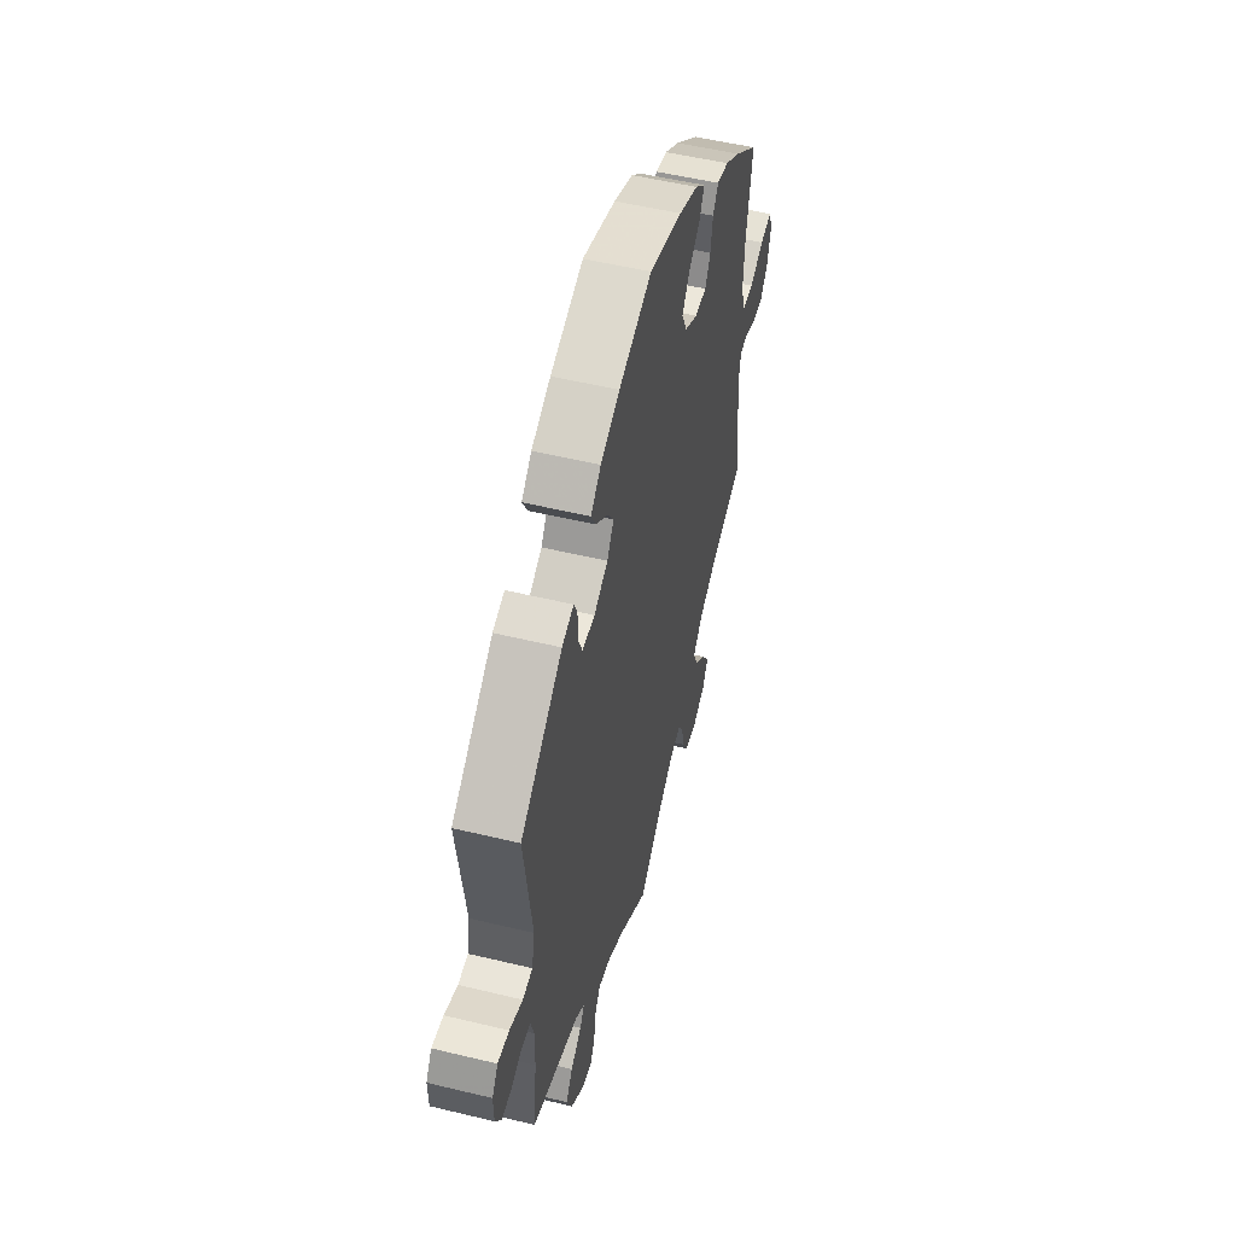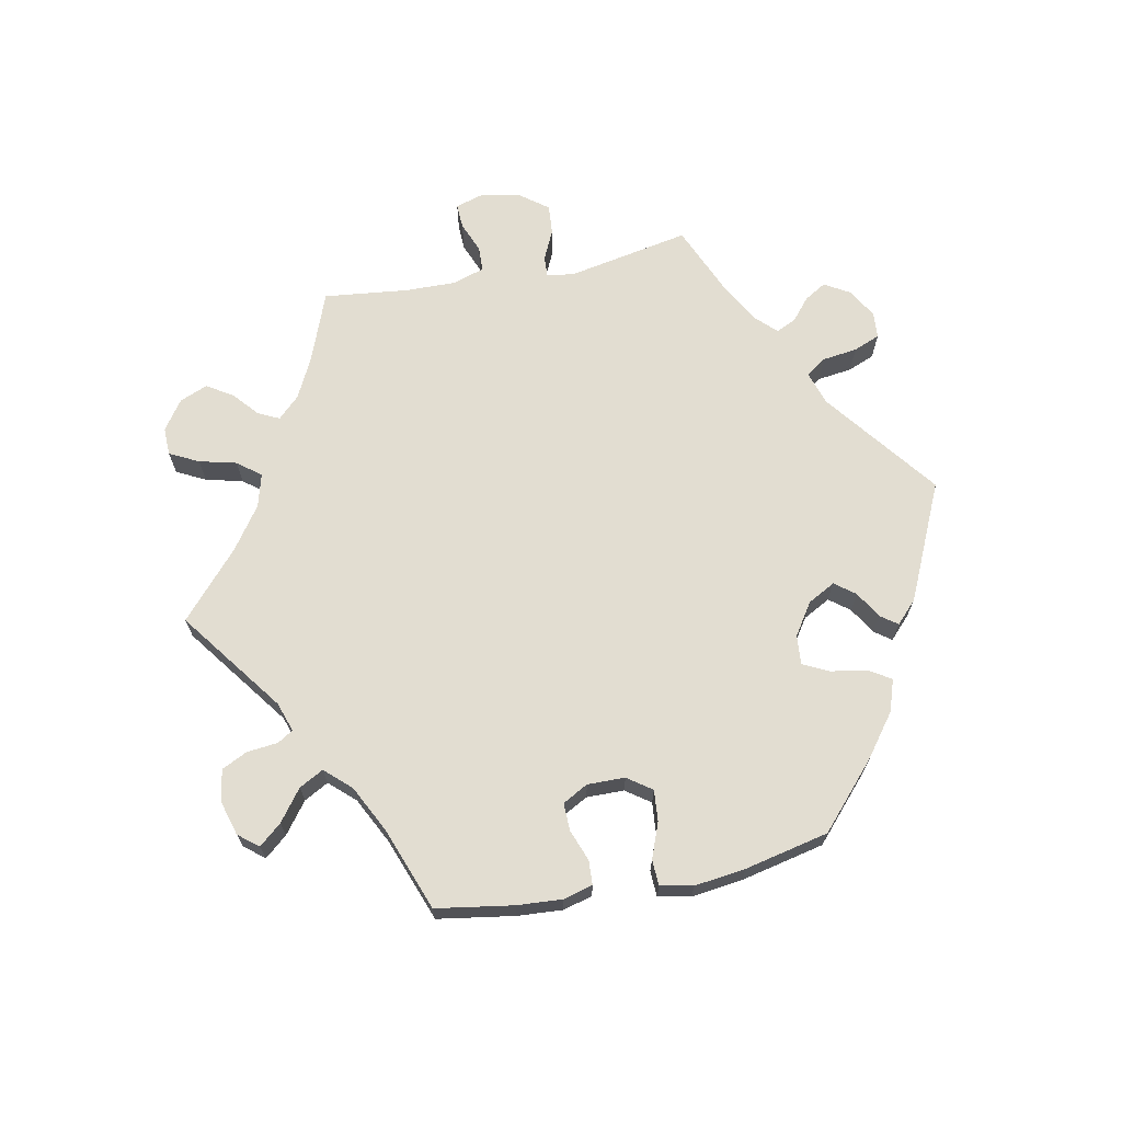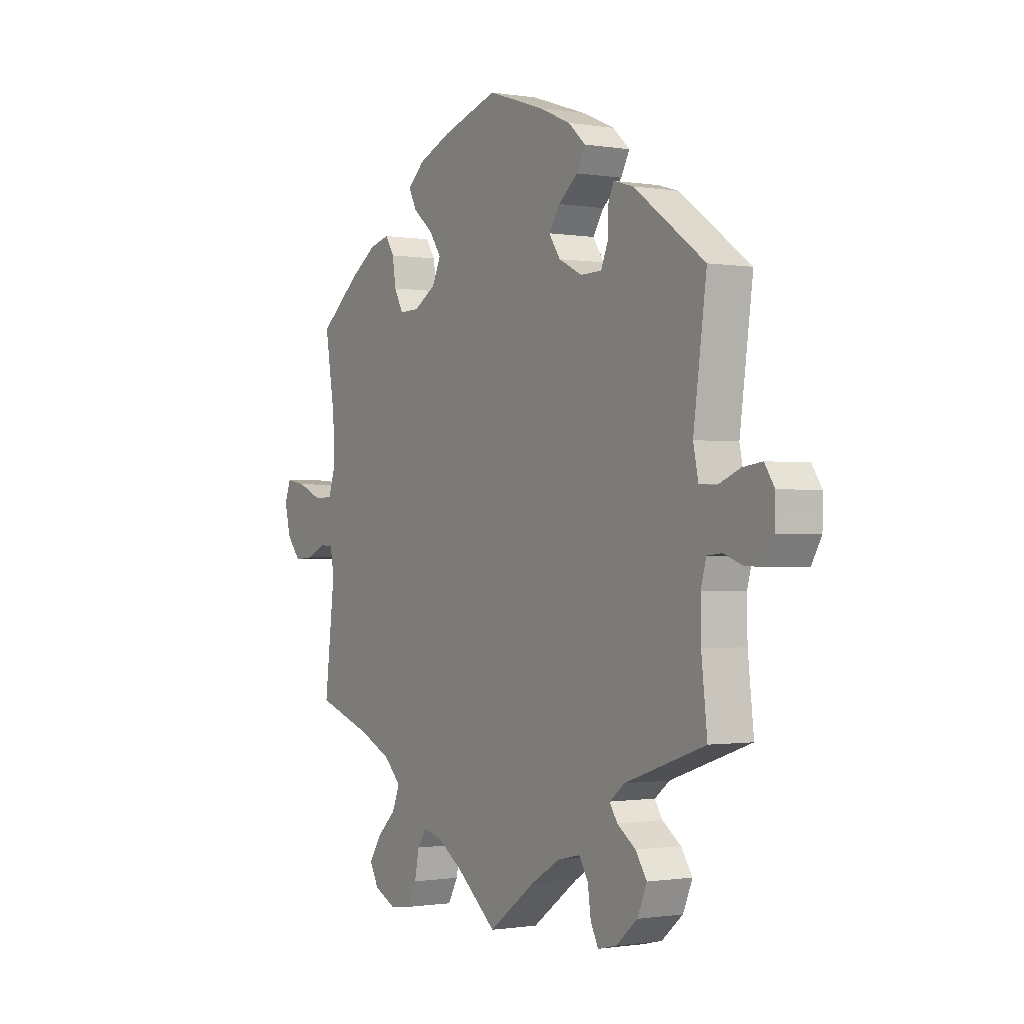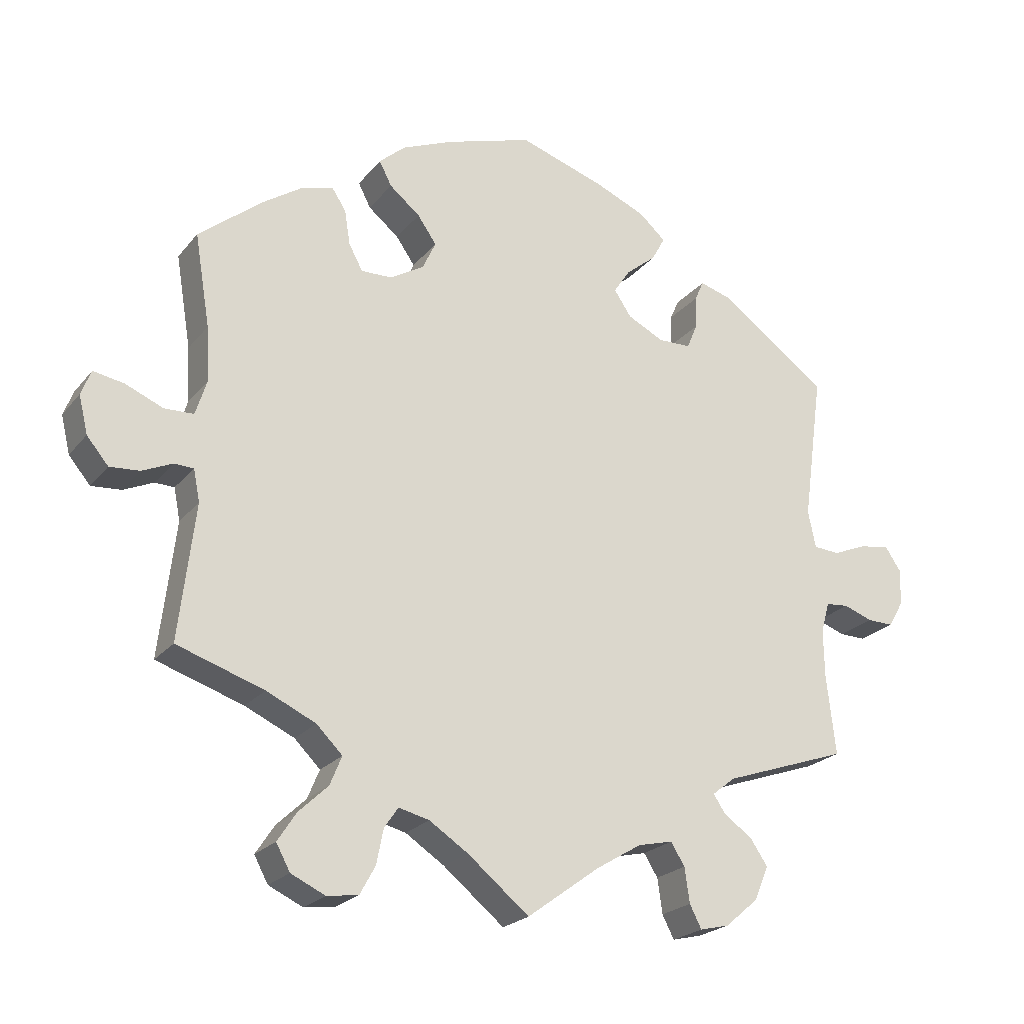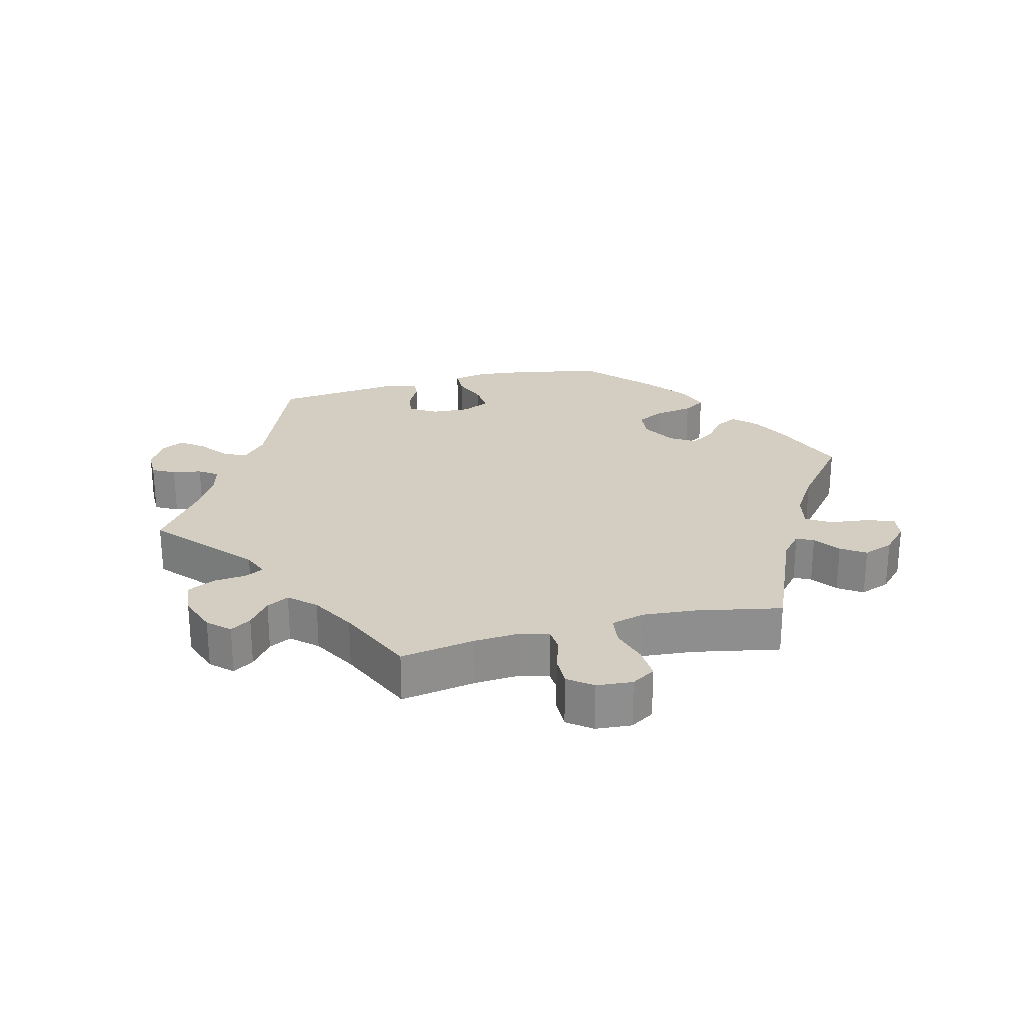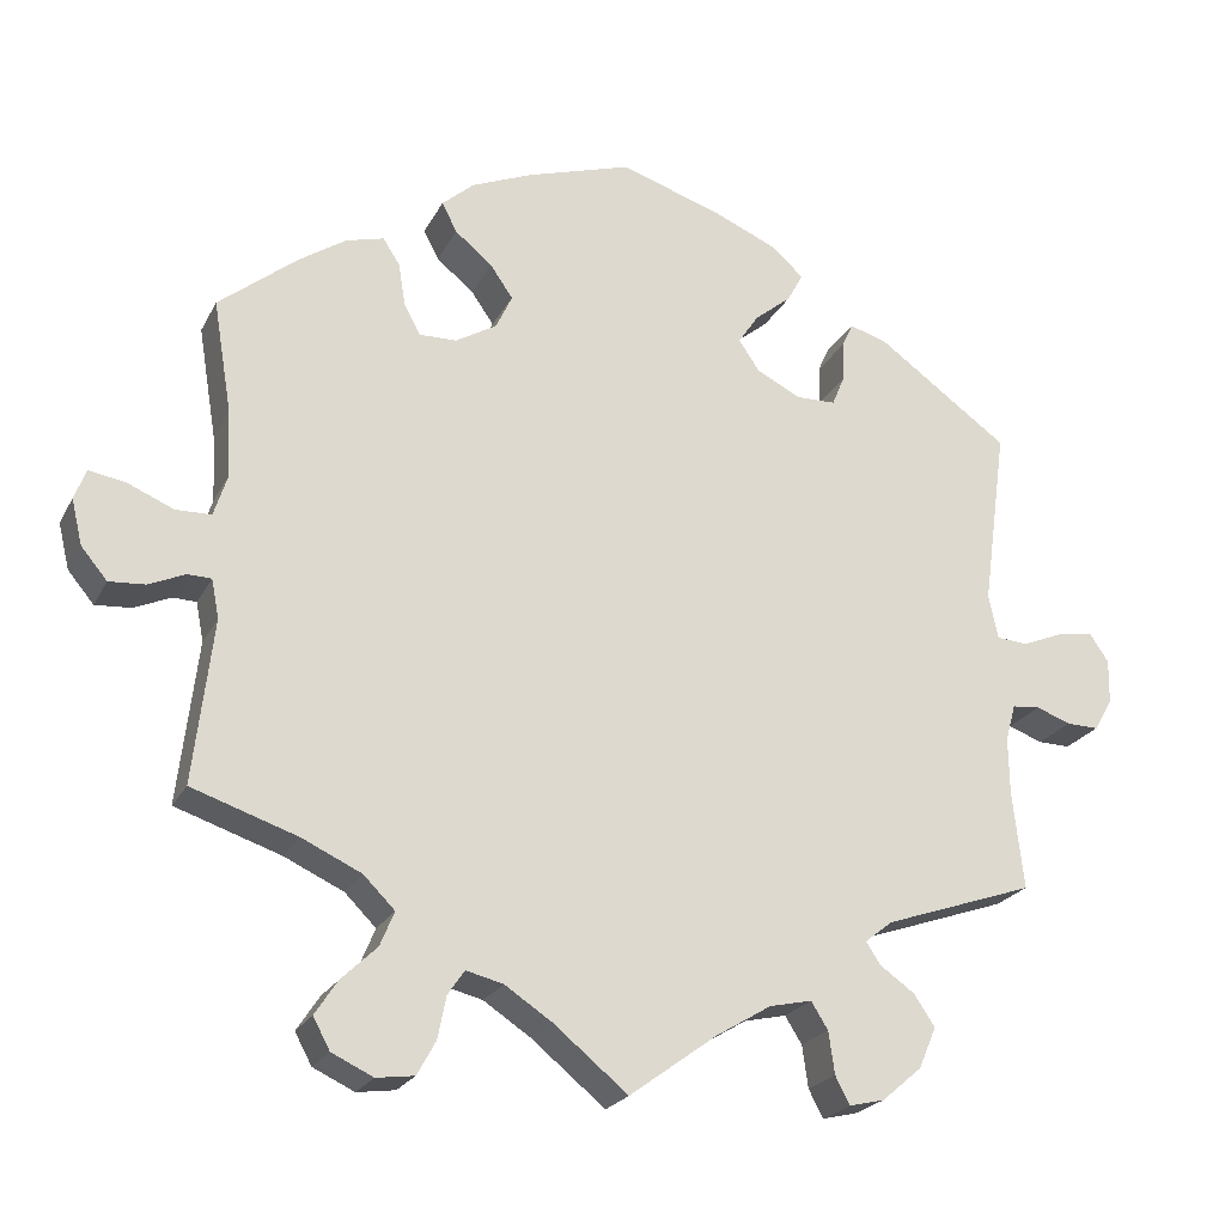
<metadata>
{"format":"obj","ext":"obj","renderer":"f3d","projection":"perspective","resolution":1024,"background":"white","views":[{"elev":52.5,"azim":104.6,"up":"+Z"},{"elev":68.5,"azim":-41.0,"up":"+Y"},{"elev":-0.9,"azim":58.5,"up":"+Z"},{"elev":-22.5,"azim":-28.2,"up":"+Z"},{"elev":25.3,"azim":-164.6,"up":"+Y"},{"elev":-22.6,"azim":-21.3,"up":"+Z"}]}
</metadata>
<code>
v 0.472 0.07 0.078
v 0.483 0.07 0.025
v 0.52 0.07 0.022
v 0.569 0.07 0.042
v 0.612 0.07 0.048
v 0.634 0.07 0.015
v 0.633 0.07 -0.037
v 0.611 0.07 -0.075
v 0.573 0.07 -0.074
v 0.532 0.07 -0.059
v 0.499 0.07 -0.062
v 0.487 0.07 -0.105
v 0.488 0.07 -0.174
v 0.501 0.07 -0.289
v 0.323 0.07 -0.35
v 0.29 0.07 -0.376
v 0.307 0.07 -0.402
v 0.348 0.07 -0.431
v 0.373 0.07 -0.468
v 0.352 0.07 -0.517
v 0.305 0.07 -0.557
v 0.263 0.07 -0.567
v 0.246 0.07 -0.534
v 0.239 0.07 -0.484
v 0.219 0.07 -0.452
v 0.169 0.07 -0.463
v 0.104 0.07 -0.502
v 0 0.07 -0.578
v -0.088 0.07 -0.506
v -0.144 0.07 -0.469
v -0.188 0.07 -0.458
v -0.208 0.07 -0.487
v -0.218 0.07 -0.537
v -0.24 0.07 -0.577
v -0.285 0.07 -0.583
v -0.334 0.07 -0.56
v -0.354 0.07 -0.523
v -0.327 0.07 -0.482
v -0.285 0.07 -0.442
v -0.268 0.07 -0.401
v -0.305 0.07 -0.364
v -0.376 0.07 -0.331
v -0.501 0.07 -0.289
v -0.478 0.07 -0.095
v -0.487 0.07 -0.049
v -0.515 0.07 -0.048
v -0.558 0.07 -0.067
v -0.601 0.07 -0.07
v -0.632 0.07 -0.033
v -0.645 0.07 0.021
v -0.631 0.07 0.057
v -0.587 0.07 0.049
v -0.533 0.07 0.026
v -0.491 0.07 0.027
v -0.475 0.07 0.077
v -0.479 0.07 0.156
v -0.501 0.07 0.289
v -0.409 0.07 0.363
v -0.352 0.07 0.401
v -0.307 0.07 0.413
v -0.287 0.07 0.382
v -0.279 0.07 0.332
v -0.259 0.07 0.295
v -0.215 0.07 0.296
v -0.166 0.07 0.325
v -0.147 0.07 0.366
v -0.174 0.07 0.405
v -0.218 0.07 0.441
v -0.236 0.07 0.476
v -0.198 0.07 0.509
v -0.126 0.07 0.539
v -0.001 0.07 0.578
v 0.123 0.07 0.537
v 0.195 0.07 0.506
v 0.233 0.07 0.472
v 0.214 0.07 0.437
v 0.171 0.07 0.402
v 0.147 0.07 0.366
v 0.172 0.07 0.329
v 0.224 0.07 0.303
v 0.271 0.07 0.304
v 0.286 0.07 0.34
v 0.287 0.07 0.387
v 0.3 0.07 0.416
v 0.344 0.07 0.403
v 0.501 0.07 0.29
v 0.472 0 0.078
v 0.483 0 0.025
v 0.52 0 0.022
v 0.569 0 0.042
v 0.612 0 0.048
v 0.634 0 0.015
v 0.633 0 -0.037
v 0.611 0 -0.075
v 0.573 0 -0.074
v 0.532 0 -0.059
v 0.499 0 -0.062
v 0.487 0 -0.105
v 0.488 0 -0.174
v 0.501 0 -0.289
v 0.323 0 -0.35
v 0.29 0 -0.376
v 0.307 0 -0.402
v 0.348 0 -0.431
v 0.373 0 -0.468
v 0.352 0 -0.517
v 0.305 0 -0.557
v 0.263 0 -0.567
v 0.246 0 -0.534
v 0.239 0 -0.484
v 0.219 0 -0.452
v 0.169 0 -0.463
v 0.104 0 -0.502
v 0 0 -0.578
v -0.088 0 -0.506
v -0.144 0 -0.469
v -0.188 0 -0.458
v -0.208 0 -0.487
v -0.218 0 -0.537
v -0.24 0 -0.577
v -0.285 0 -0.583
v -0.334 0 -0.56
v -0.354 0 -0.523
v -0.327 0 -0.482
v -0.285 0 -0.442
v -0.268 0 -0.401
v -0.305 0 -0.364
v -0.376 0 -0.331
v -0.501 0 -0.289
v -0.478 0 -0.095
v -0.487 0 -0.049
v -0.515 0 -0.048
v -0.558 0 -0.067
v -0.601 0 -0.07
v -0.632 0 -0.033
v -0.645 0 0.021
v -0.631 0 0.057
v -0.587 0 0.049
v -0.533 0 0.026
v -0.491 0 0.027
v -0.475 0 0.077
v -0.479 0 0.156
v -0.501 0 0.289
v -0.409 0 0.363
v -0.352 0 0.401
v -0.307 0 0.413
v -0.287 0 0.382
v -0.279 0 0.332
v -0.259 0 0.295
v -0.215 0 0.296
v -0.166 0 0.325
v -0.147 0 0.366
v -0.174 0 0.405
v -0.218 0 0.441
v -0.236 0 0.476
v -0.198 0 0.509
v -0.126 0 0.539
v -0.001 0 0.578
v 0.123 0 0.537
v 0.195 0 0.506
v 0.233 0 0.472
v 0.214 0 0.437
v 0.171 0 0.402
v 0.147 0 0.366
v 0.172 0 0.329
v 0.224 0 0.303
v 0.271 0 0.304
v 0.286 0 0.34
v 0.287 0 0.387
v 0.3 0 0.416
v 0.344 0 0.403
v 0.501 0 0.29
f 85 86 1
f 82 83 84 85
f 81 82 85 1
f 80 81 1 2
f 79 80 2
f 74 75 76 77
f 74 77 78
f 73 74 78
f 72 73 78
f 71 72 78 79
f 67 68 69 70
f 66 67 70 71
f 59 60 61 62
f 59 62 63
f 56 57 58 59
f 55 56 59 63
f 54 55 63 64
f 50 51 52 53
f 50 53 54
f 49 50 54
f 46 47 48 49
f 45 46 49 54
f 44 45 54 64
f 42 43 44 64
f 36 37 38 39
f 34 35 36 39
f 32 33 34 39
f 31 32 39 40
f 30 31 40 41
f 27 28 29
f 26 27 29 30
f 25 26 30 41
f 21 22 23 24
f 21 24 25
f 20 21 25
f 17 18 19 20
f 16 17 20 25
f 13 14 15
f 12 13 15 16
f 11 12 16 25
f 7 8 9 10
f 7 10 11
f 6 7 11
f 3 4 5 6
f 3 6 11
f 2 3 11 25
f 66 71 79 2
f 65 66 2 25
f 42 64 65
f 25 41 42 65
f 87 172 171
f 171 170 169 168
f 87 171 168 167
f 88 87 167 166
f 88 166 165
f 163 162 161 160
f 164 163 160
f 164 160 159
f 164 159 158
f 165 164 158 157
f 156 155 154 153
f 157 156 153 152
f 148 147 146 145
f 149 148 145
f 145 144 143 142
f 149 145 142 141
f 150 149 141 140
f 139 138 137 136
f 140 139 136
f 140 136 135
f 135 134 133 132
f 140 135 132 131
f 150 140 131 130
f 150 130 129 128
f 125 124 123 122
f 125 122 121 120
f 125 120 119 118
f 126 125 118 117
f 127 126 117 116
f 115 114 113
f 116 115 113 112
f 127 116 112 111
f 110 109 108 107
f 111 110 107
f 111 107 106
f 106 105 104 103
f 111 106 103 102
f 101 100 99
f 102 101 99 98
f 111 102 98 97
f 96 95 94 93
f 97 96 93
f 97 93 92
f 92 91 90 89
f 97 92 89
f 111 97 89 88
f 88 165 157 152
f 111 88 152 151
f 151 150 128
f 151 128 127 111
f 1 87 88 2
f 2 88 89 3
f 3 89 90 4
f 4 90 91 5
f 5 91 92 6
f 6 92 93 7
f 7 93 94 8
f 8 94 95 9
f 9 95 96 10
f 10 96 97 11
f 11 97 98 12
f 12 98 99 13
f 13 99 100 14
f 14 100 101 15
f 15 101 102 16
f 16 102 103 17
f 17 103 104 18
f 18 104 105 19
f 19 105 106 20
f 20 106 107 21
f 21 107 108 22
f 22 108 109 23
f 23 109 110 24
f 24 110 111 25
f 25 111 112 26
f 26 112 113 27
f 27 113 114 28
f 28 114 115 29
f 29 115 116 30
f 30 116 117 31
f 31 117 118 32
f 32 118 119 33
f 33 119 120 34
f 34 120 121 35
f 35 121 122 36
f 36 122 123 37
f 37 123 124 38
f 38 124 125 39
f 39 125 126 40
f 40 126 127 41
f 41 127 128 42
f 42 128 129 43
f 43 129 130 44
f 44 130 131 45
f 45 131 132 46
f 46 132 133 47
f 47 133 134 48
f 48 134 135 49
f 49 135 136 50
f 50 136 137 51
f 51 137 138 52
f 52 138 139 53
f 53 139 140 54
f 54 140 141 55
f 55 141 142 56
f 56 142 143 57
f 57 143 144 58
f 58 144 145 59
f 59 145 146 60
f 60 146 147 61
f 61 147 148 62
f 62 148 149 63
f 63 149 150 64
f 64 150 151 65
f 65 151 152 66
f 66 152 153 67
f 67 153 154 68
f 68 154 155 69
f 69 155 156 70
f 70 156 157 71
f 71 157 158 72
f 72 158 159 73
f 73 159 160 74
f 74 160 161 75
f 75 161 162 76
f 76 162 163 77
f 77 163 164 78
f 78 164 165 79
f 79 165 166 80
f 80 166 167 81
f 81 167 168 82
f 82 168 169 83
f 83 169 170 84
f 84 170 171 85
f 85 171 172 86
f 86 172 87 1

</code>
